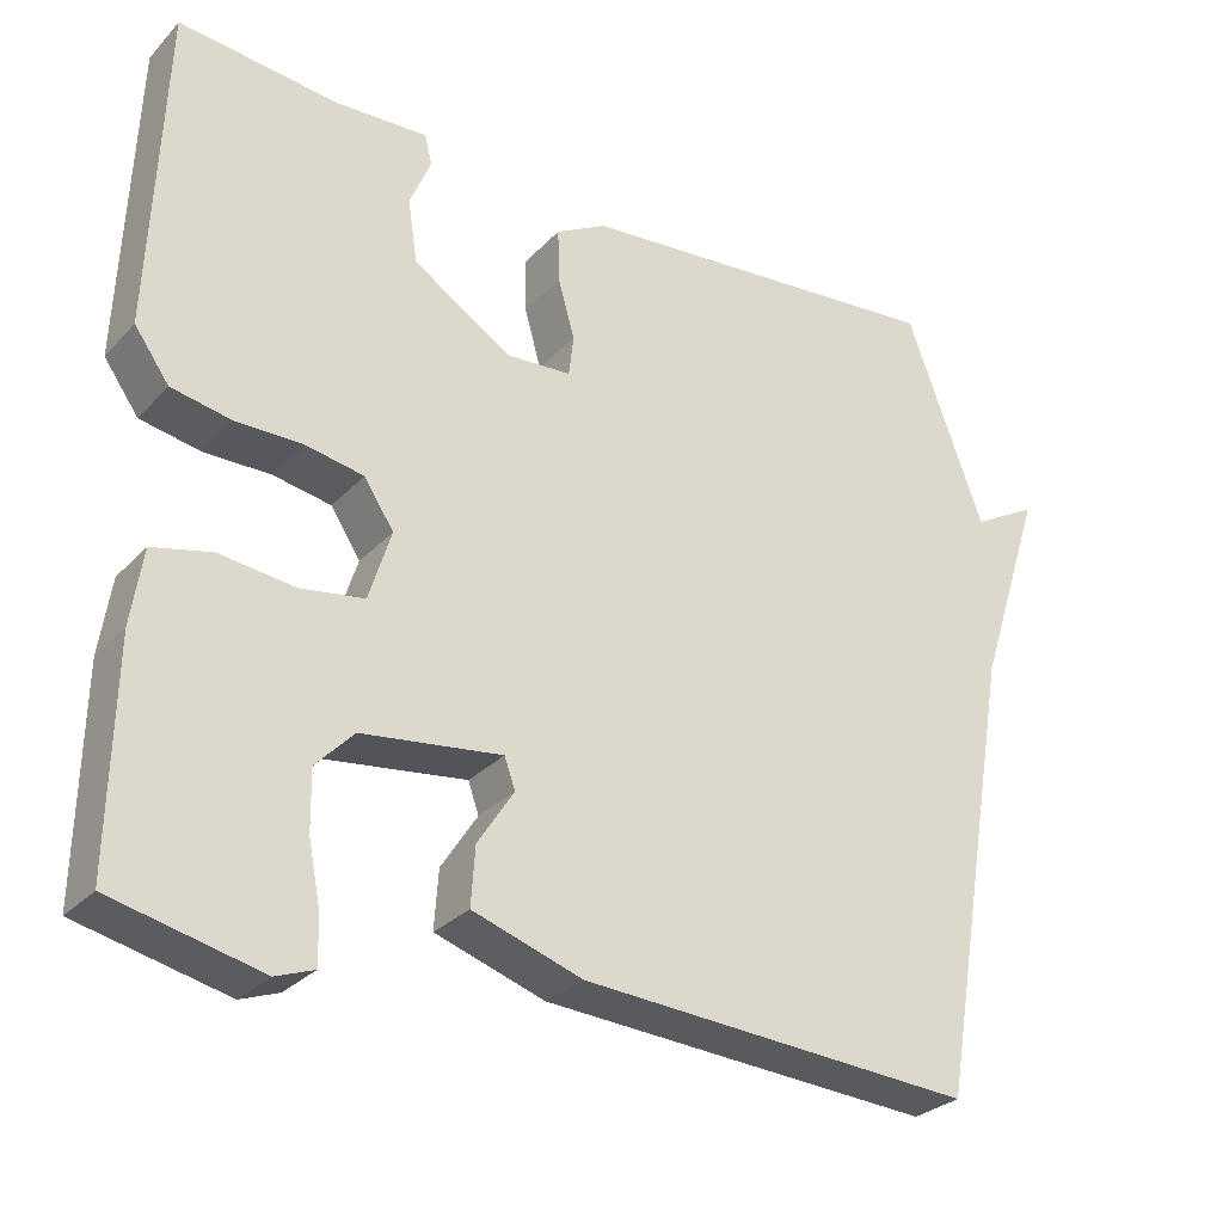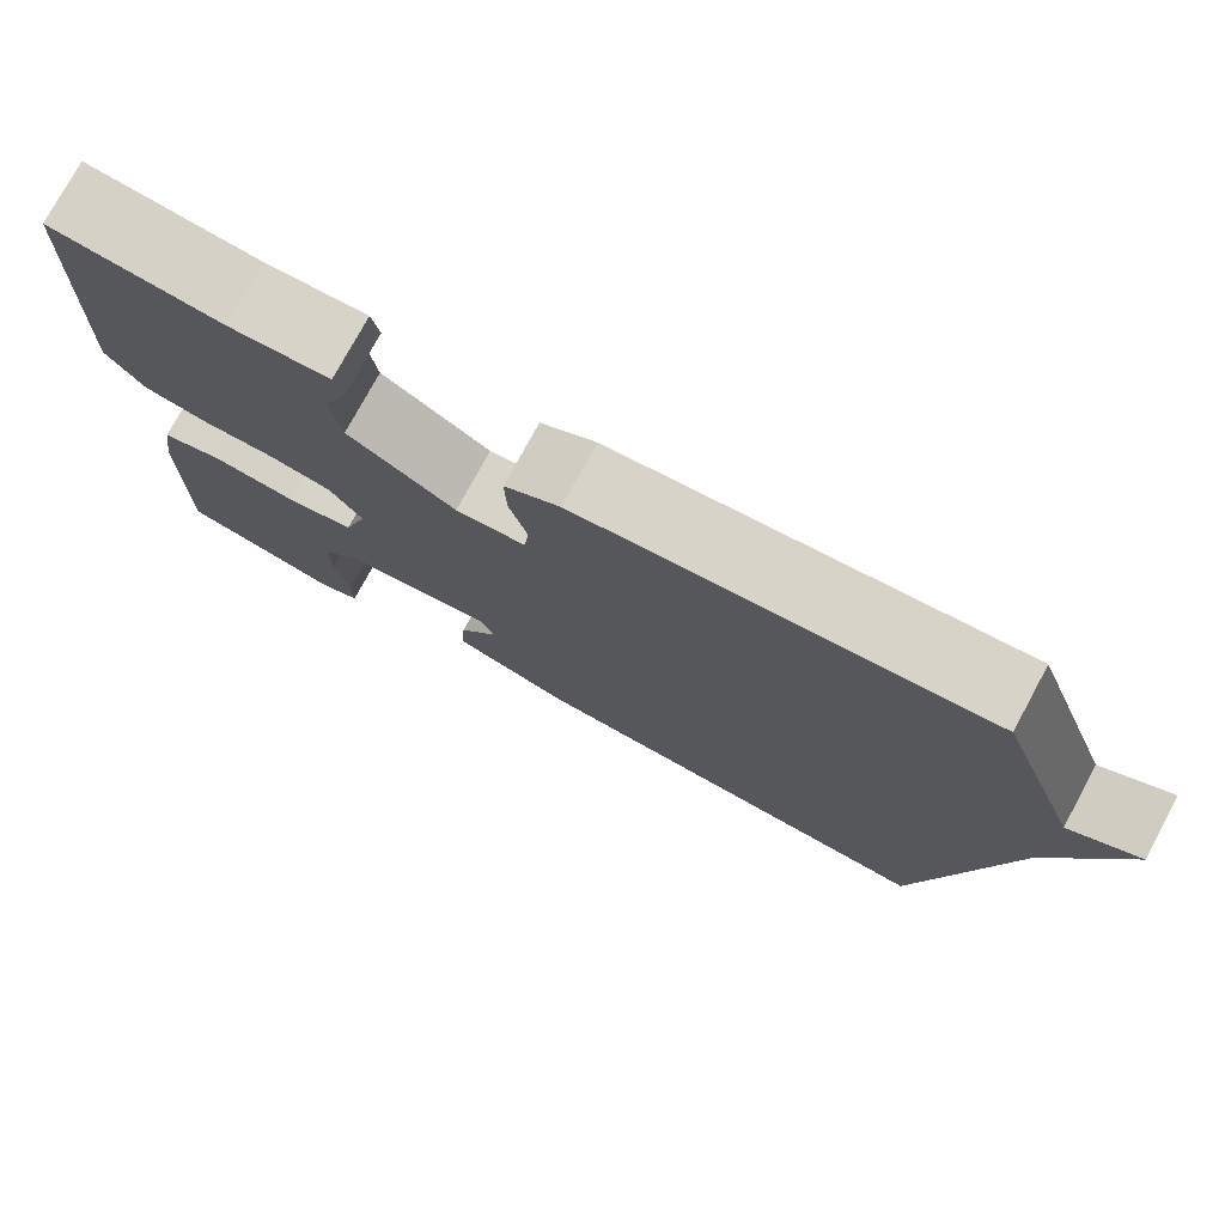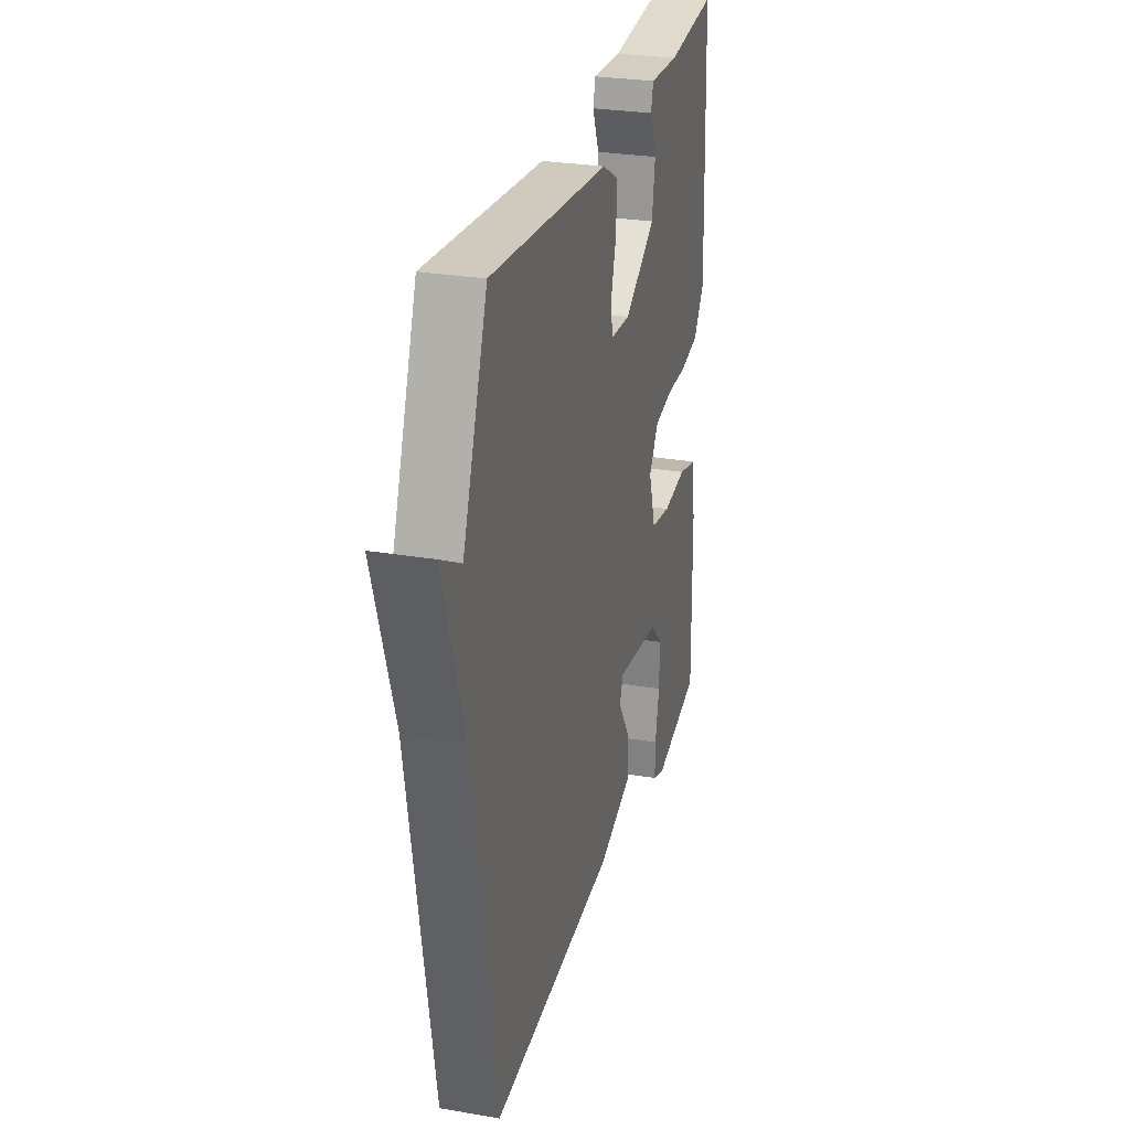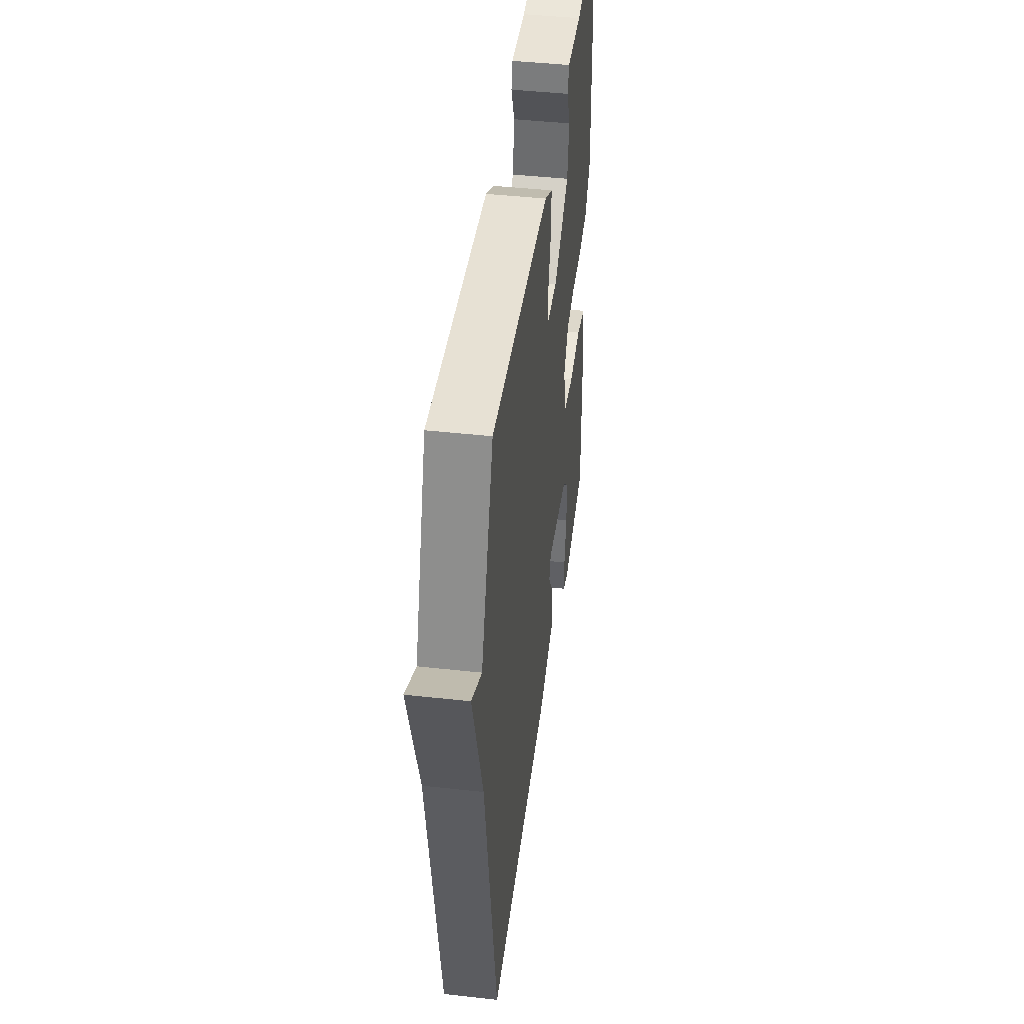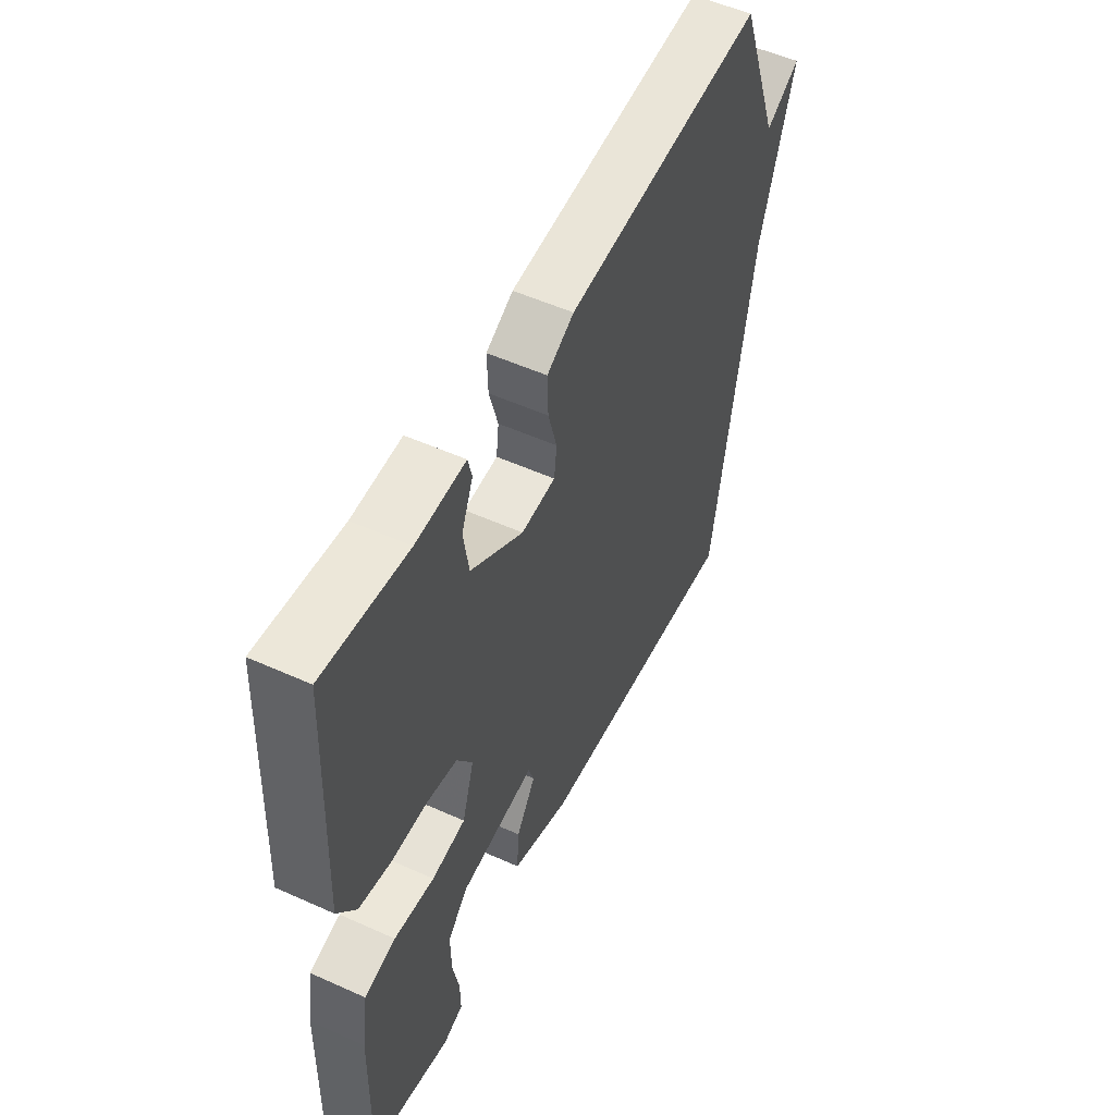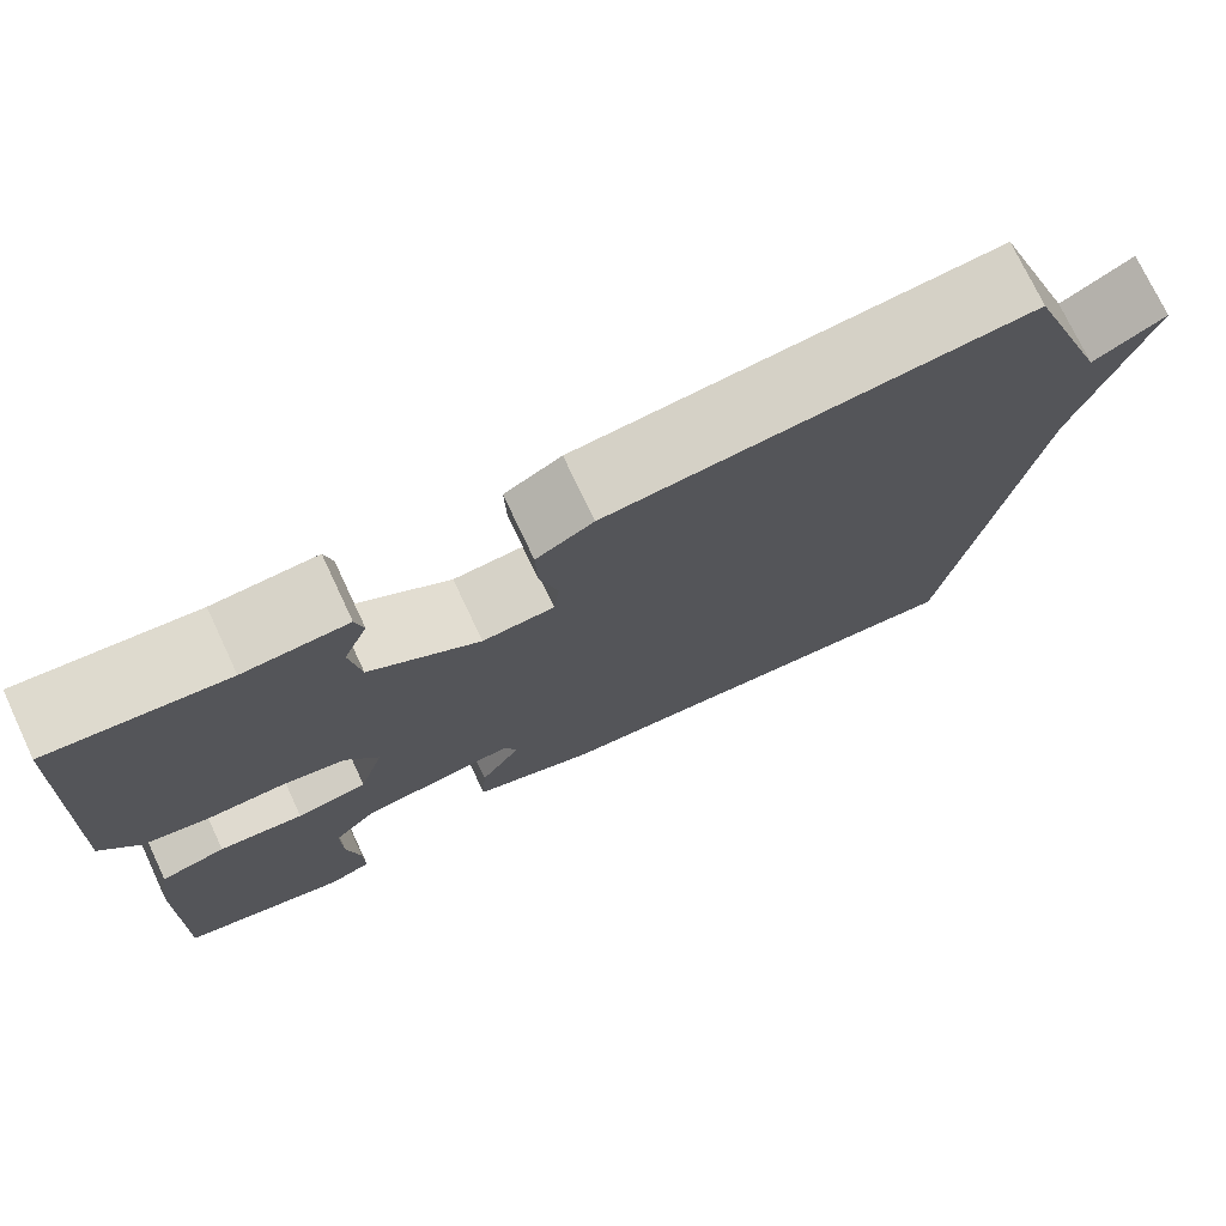
<metadata>
{"format":"obj","ext":"obj","renderer":"f3d","projection":"perspective","resolution":1024,"background":"white","views":[{"elev":-28.9,"azim":-34.0,"up":"+Z"},{"elev":76.7,"azim":28.5,"up":"+Z"},{"elev":27.6,"azim":104.7,"up":"+Z"},{"elev":44.4,"azim":97.4,"up":"+Z"},{"elev":53.0,"azim":-64.2,"up":"+Z"},{"elev":74.5,"azim":-25.2,"up":"+Z"}]}
</metadata>
<code>
v -0.5 0.07 -0.5
v -0.495 0.07 -0.231
v -0.481 0.07 -0.139
v -0.41 0.07 -0.122
v -0.318 0.07 -0.133
v -0.241 0.07 -0.121
v -0.214 0.07 -0.035
v -0.25 0.07 0.02
v -0.32 0.07 0.033
v -0.402 0.07 0.033
v -0.474 0.07 0.047
v -0.516 0.07 0.106
v -0.5 0.07 0.5
v -0.308 0.07 0.479
v -0.195 0.07 0.484
v -0.186 0.07 0.448
v -0.212 0.07 0.386
v -0.2 0.07 0.309
v -0.08 0.07 0.233
v -0.002 0.07 0.238
v 0.004 0.07 0.288
v -0.016 0.07 0.359
v -0.018 0.07 0.425
v 0.044 0.07 0.459
v 0.5 0.07 0.5
v 0.594 0.07 0.246
v 0.673 0.07 0.29
v 0.594 0.07 0.046
v 0.5 0.07 -0.5
v 0.022 0.07 -0.47
v -0.111 0.07 -0.426
v -0.106 0.07 -0.355
v -0.062 0.07 -0.287
v -0.075 0.07 -0.25
v -0.245 0.07 -0.272
v -0.291 0.07 -0.32
v -0.29 0.07 -0.392
v -0.275 0.07 -0.468
v -0.274 0.07 -0.525
v -0.32 0.07 -0.542
v -0.5 0 -0.5
v -0.495 0 -0.231
v -0.481 0 -0.139
v -0.41 0 -0.122
v -0.318 0 -0.133
v -0.241 0 -0.121
v -0.214 0 -0.035
v -0.25 0 0.02
v -0.32 0 0.033
v -0.402 0 0.033
v -0.474 0 0.047
v -0.516 0 0.106
v -0.5 0 0.5
v -0.308 0 0.479
v -0.195 0 0.484
v -0.186 0 0.448
v -0.212 0 0.386
v -0.2 0 0.309
v -0.08 0 0.233
v -0.002 0 0.238
v 0.004 0 0.288
v -0.016 0 0.359
v -0.018 0 0.425
v 0.044 0 0.459
v 0.5 0 0.5
v 0.594 0 0.246
v 0.673 0 0.29
v 0.594 0 0.046
v 0.5 0 -0.5
v 0.022 0 -0.47
v -0.111 0 -0.426
v -0.106 0 -0.355
v -0.062 0 -0.287
v -0.075 0 -0.25
v -0.245 0 -0.272
v -0.291 0 -0.32
v -0.29 0 -0.392
v -0.275 0 -0.468
v -0.274 0 -0.525
v -0.32 0 -0.542
f 2 3 4
f 1 2 4
f 40 1 4
f 39 40 4
f 38 39 4
f 37 38 4
f 36 37 4 5
f 35 36 5 6
f 34 35 6 7
f 31 32 33
f 30 31 33
f 29 30 33
f 28 29 33
f 28 33 34
f 27 28 34
f 26 27 34
f 24 25 26
f 23 24 26
f 22 23 26
f 21 22 26
f 20 21 26
f 26 34 7
f 20 26 7
f 19 20 7
f 14 15 16 17
f 14 17 18
f 13 14 18
f 12 13 18
f 11 12 18
f 10 11 18
f 9 10 18
f 8 9 18 19
f 7 8 19
f 44 43 42
f 44 42 41
f 44 41 80
f 44 80 79
f 44 79 78
f 44 78 77
f 45 44 77 76
f 46 45 76 75
f 47 46 75 74
f 73 72 71
f 73 71 70
f 73 70 69
f 73 69 68
f 74 73 68
f 74 68 67
f 74 67 66
f 66 65 64
f 66 64 63
f 66 63 62
f 66 62 61
f 66 61 60
f 47 74 66
f 47 66 60
f 47 60 59
f 57 56 55 54
f 58 57 54
f 58 54 53
f 58 53 52
f 58 52 51
f 58 51 50
f 58 50 49
f 59 58 49 48
f 59 48 47
f 1 41 42 2
f 2 42 43 3
f 3 43 44 4
f 4 44 45 5
f 5 45 46 6
f 6 46 47 7
f 7 47 48 8
f 8 48 49 9
f 9 49 50 10
f 10 50 51 11
f 11 51 52 12
f 12 52 53 13
f 13 53 54 14
f 14 54 55 15
f 15 55 56 16
f 16 56 57 17
f 17 57 58 18
f 18 58 59 19
f 19 59 60 20
f 20 60 61 21
f 21 61 62 22
f 22 62 63 23
f 23 63 64 24
f 24 64 65 25
f 25 65 66 26
f 26 66 67 27
f 27 67 68 28
f 28 68 69 29
f 29 69 70 30
f 30 70 71 31
f 31 71 72 32
f 32 72 73 33
f 33 73 74 34
f 34 74 75 35
f 35 75 76 36
f 36 76 77 37
f 37 77 78 38
f 38 78 79 39
f 39 79 80 40
f 40 80 41 1

</code>
